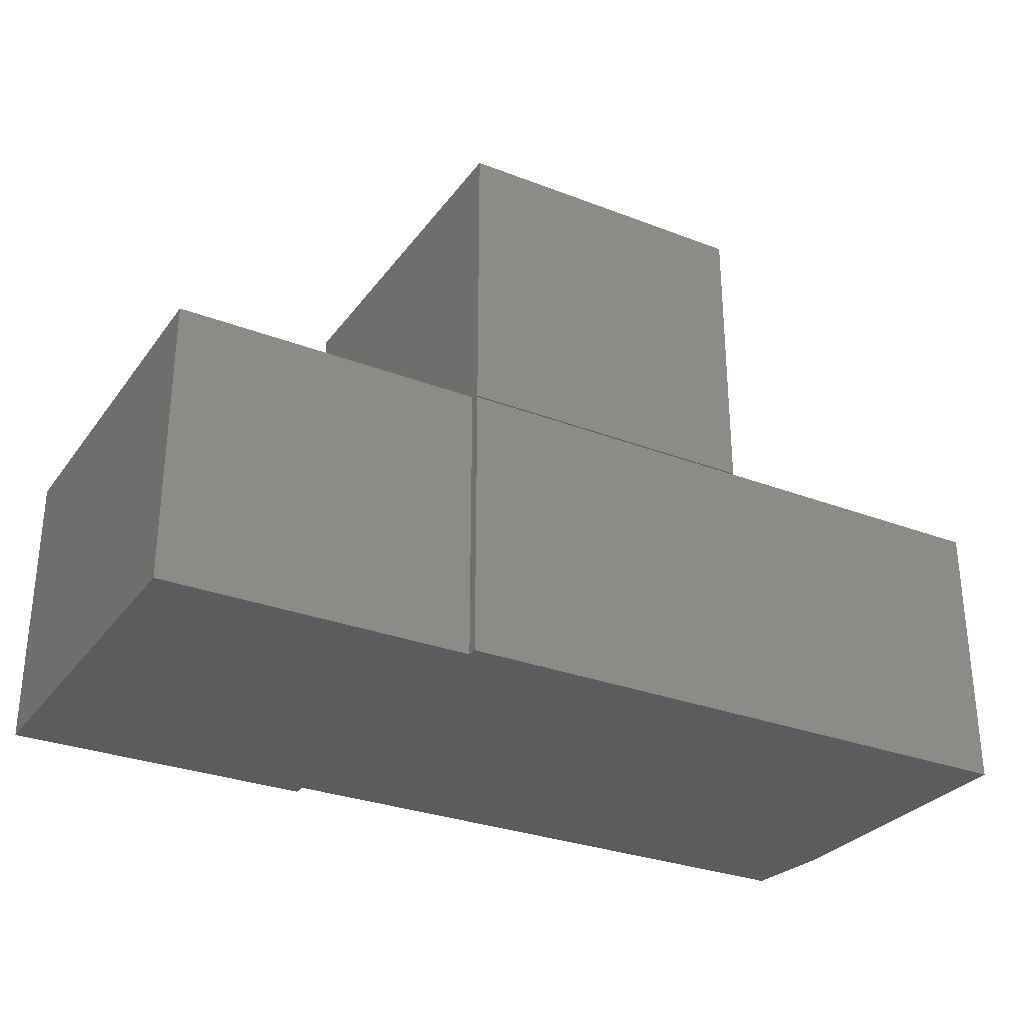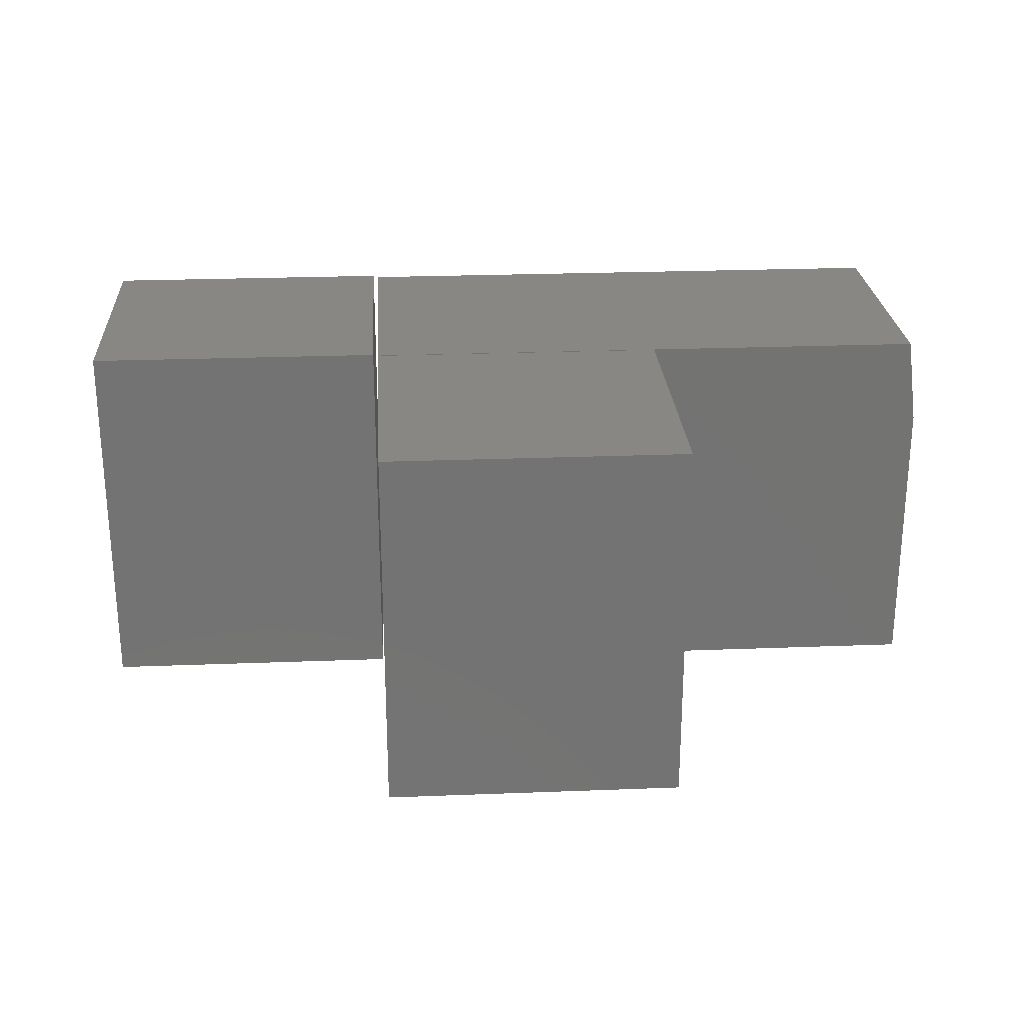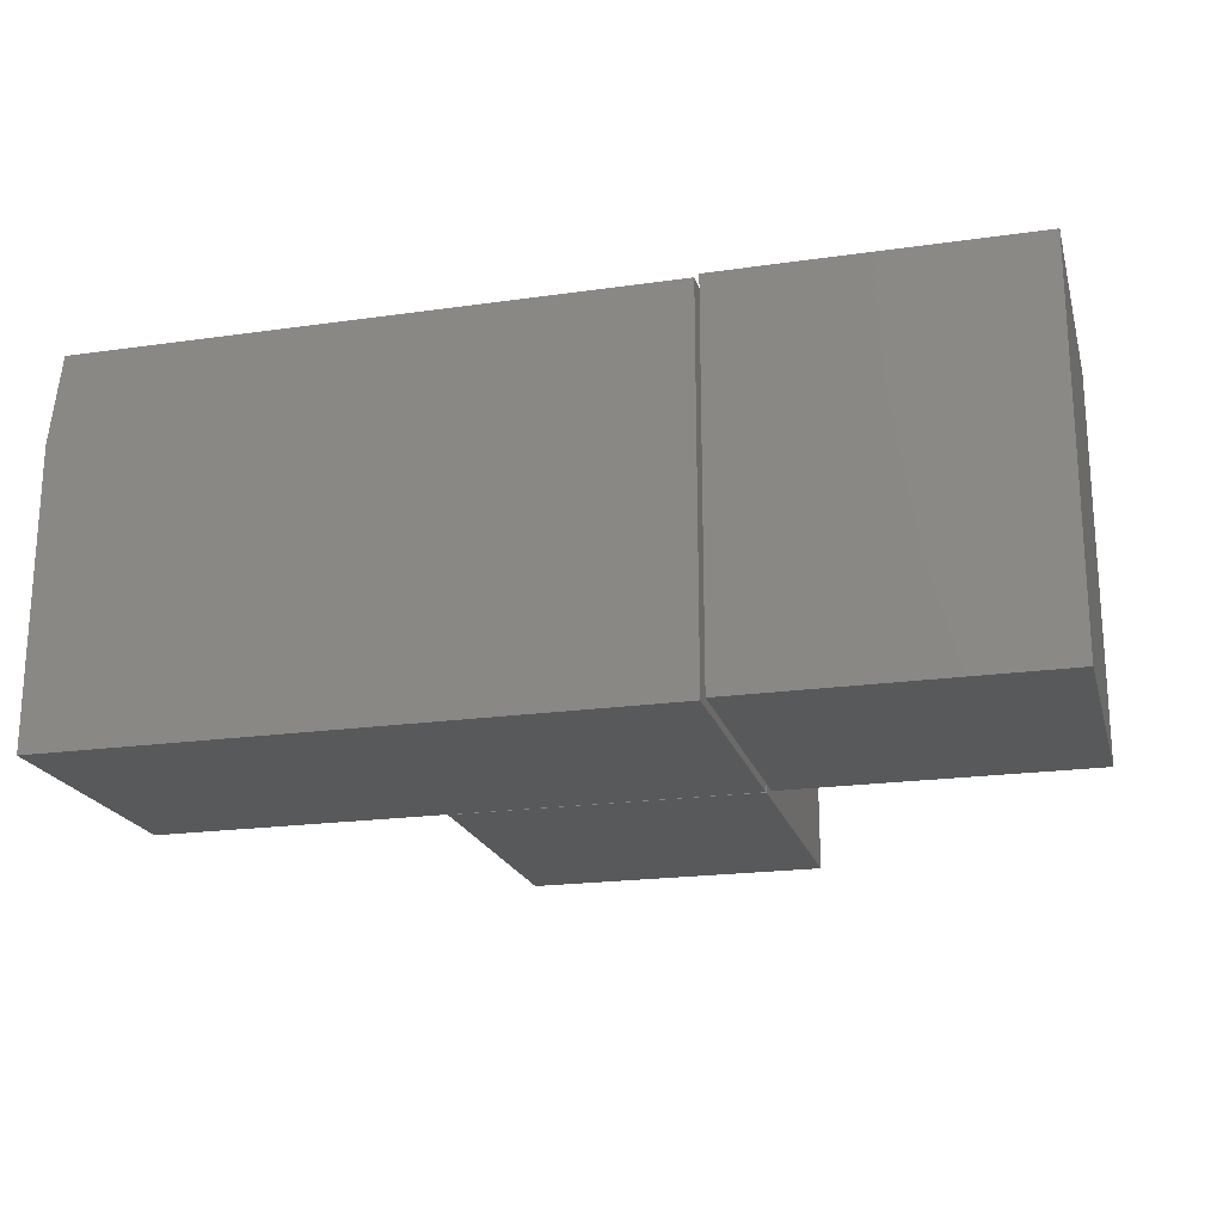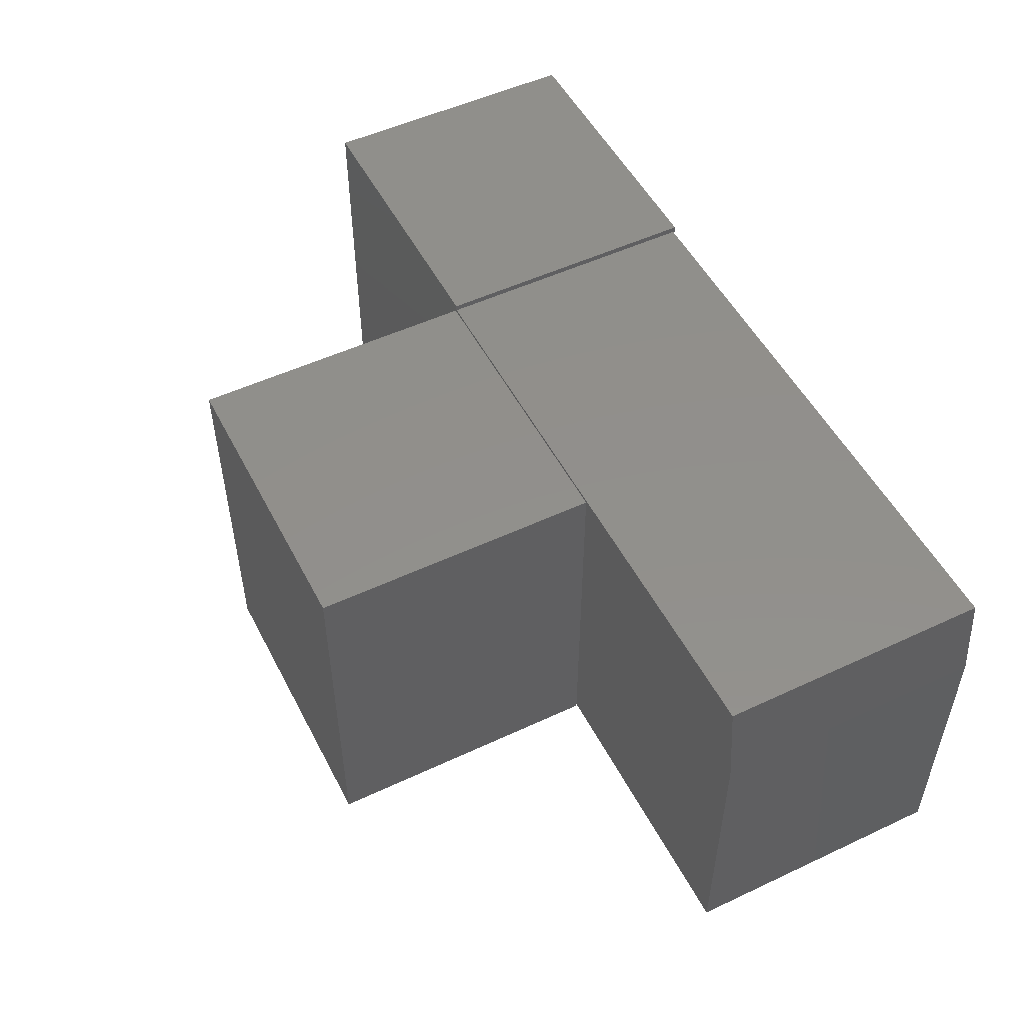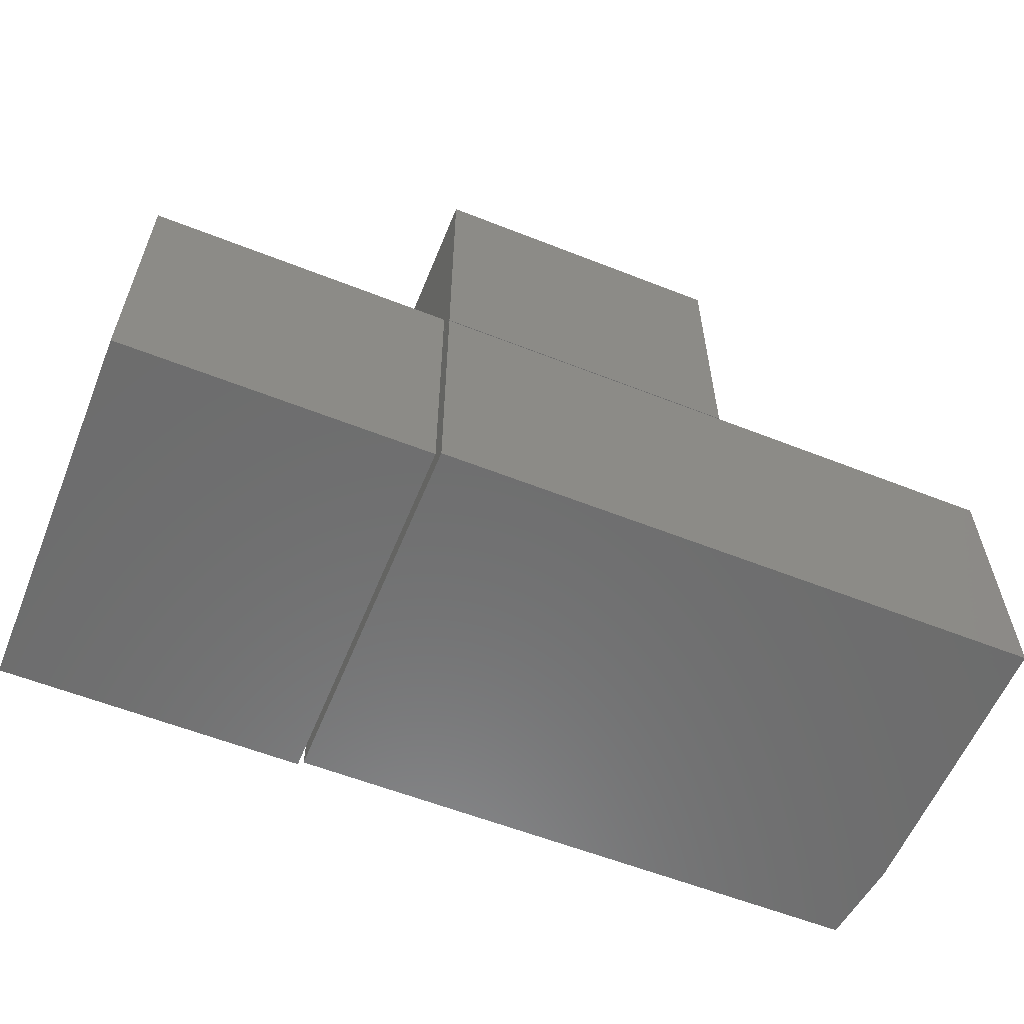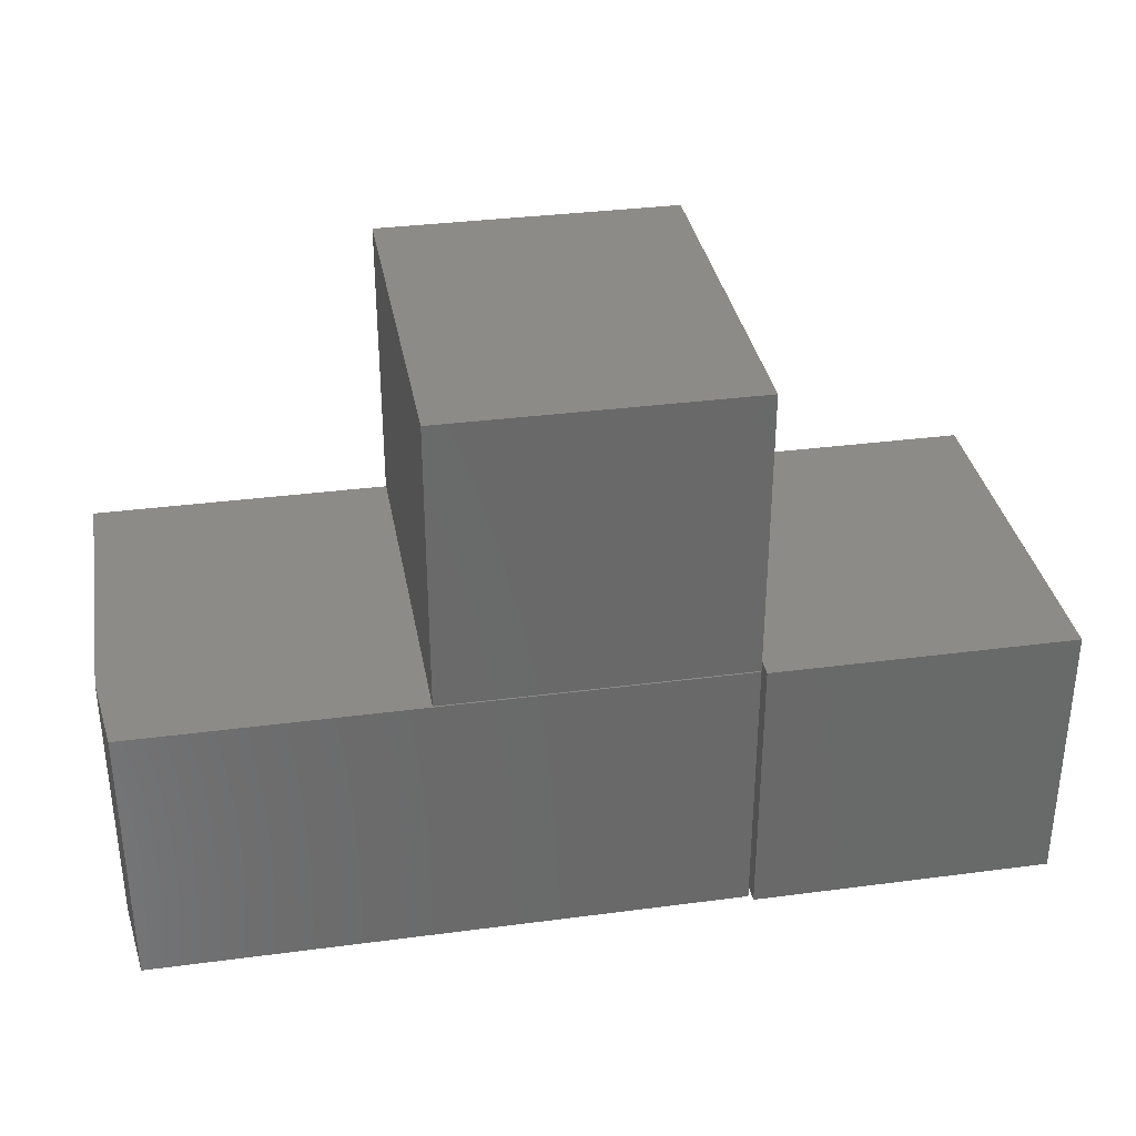
<metadata>
{"format":"stl","ext":"stl","renderer":"f3d","projection":"perspective","resolution":1024,"background":"white","views":[{"elev":-29.7,"azim":-29.4,"up":"+Z"},{"elev":25.0,"azim":-3.6,"up":"+Y"},{"elev":-20.4,"azim":-165.4,"up":"+Y"},{"elev":51.7,"azim":63.1,"up":"+Y"},{"elev":-58.9,"azim":-22.1,"up":"+Z"},{"elev":34.0,"azim":169.9,"up":"+Z"}]}
</metadata>
<code>
# stl→obj: 28 verts, 44 faces
v -0.2188 -0.5391 0.331
v -0.6484 -0.5391 0.331
v -0.2188 -0.5391 -0.05345
v -0.6484 -0.5391 -0.0625
v -0.2188 -0.5391 -0.0625
v -0.2188 4.77e-17 -0.0625
v -0.6484 0 -0.0625
v -0.2188 4.827e-17 -0.05345
v -0.6484 2.457e-17 0.331
v -0.2188 7.228e-17 0.331
v 0.6406 -0.125 -0.05469
v 0.6406 -0.125 0.3343
v 0.6406 -0.5391 -0.05469
v 0.6406 -0.5391 0.3343
v -0.2109 1.613e-33 -0.05469
v -0.2109 2.429e-17 0.3343
v 0.625 4.64e-17 -0.05469
v 0.625 7.07e-17 0.3343
v -0.2109 -0.5391 0.3343
v -0.2109 -0.5391 -0.05469
v -0.2109 -0.5391 0.3359
v 0.2188 -0.5391 0.3359
v -0.2109 -0.5391 0.7475
v 0.2188 -0.5391 0.7475
v -0.2109 0 0.3359
v -0.2109 2.285e-17 0.7475
v 0.2188 2.385e-17 0.3359
v 0.2188 4.67e-17 0.7475
f 1 2 3
f 3 2 4
f 3 4 5
f 6 7 8
f 8 7 9
f 8 9 10
f 9 7 2
f 2 7 4
f 10 9 1
f 1 9 2
f 8 10 3
f 3 10 1
f 6 8 5
f 5 8 3
f 7 6 4
f 4 6 5
f 11 12 13
f 13 12 14
f 15 16 17
f 17 16 18
f 19 14 16
f 16 14 12
f 16 12 18
f 13 20 11
f 11 20 15
f 11 15 17
f 11 17 12
f 12 17 18
f 16 15 19
f 19 15 20
f 20 13 19
f 19 13 14
f 21 22 23
f 23 22 24
f 25 26 27
f 27 26 28
f 26 25 23
f 23 25 21
f 28 26 24
f 24 26 23
f 27 28 22
f 22 28 24
f 25 27 21
f 21 27 22

</code>
